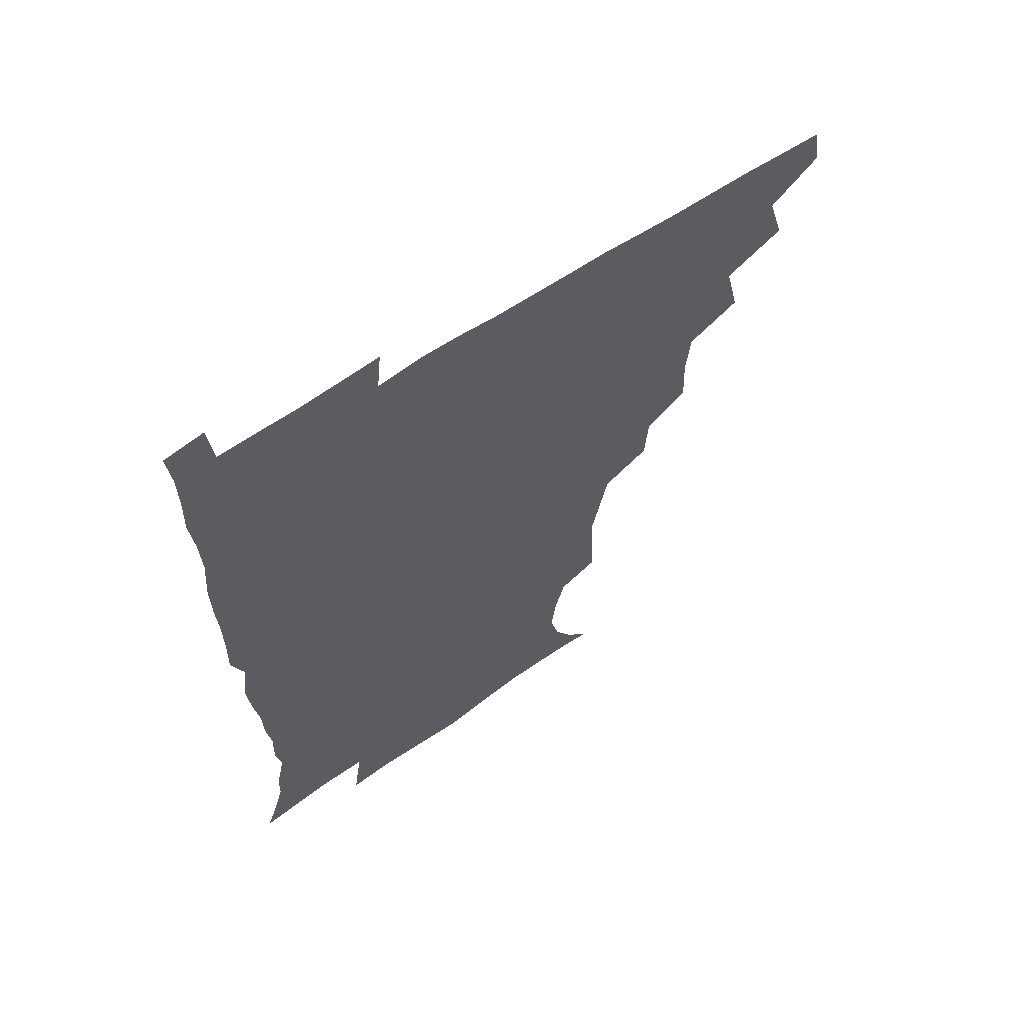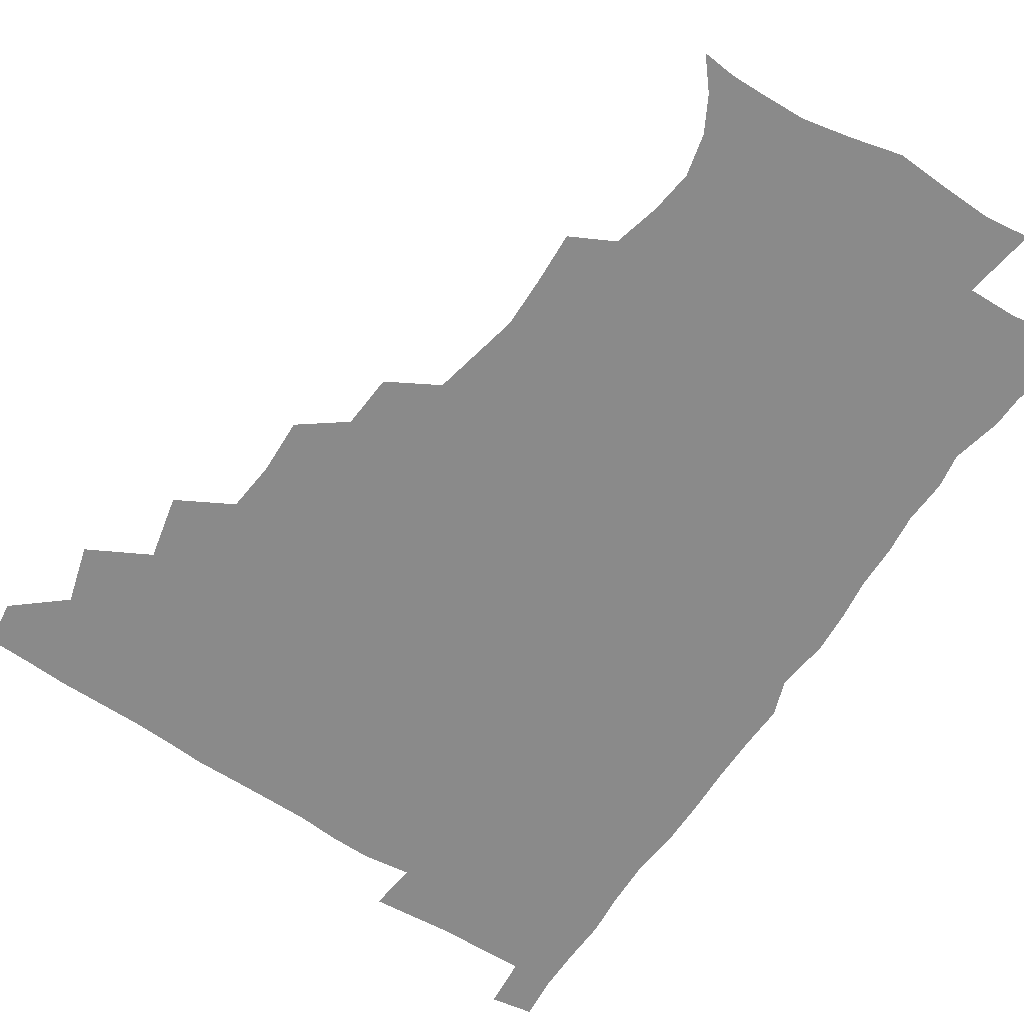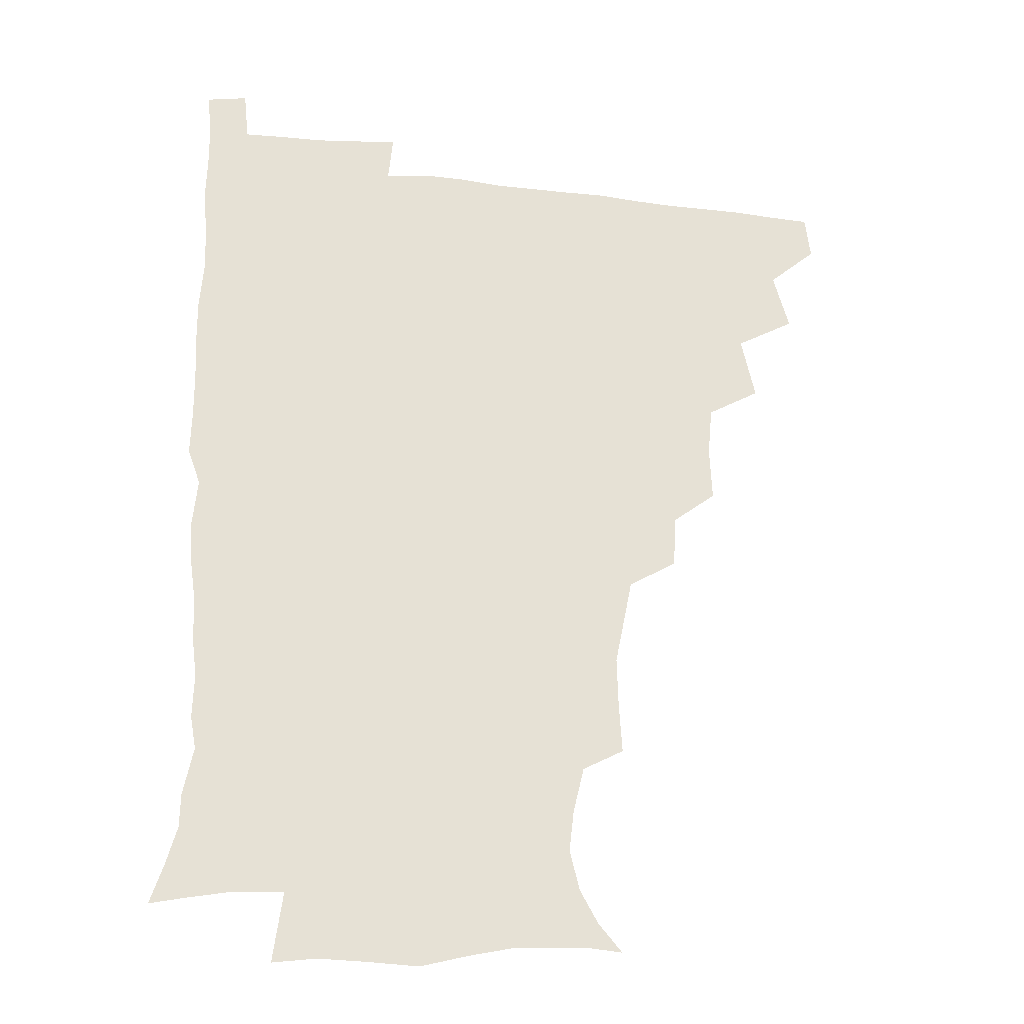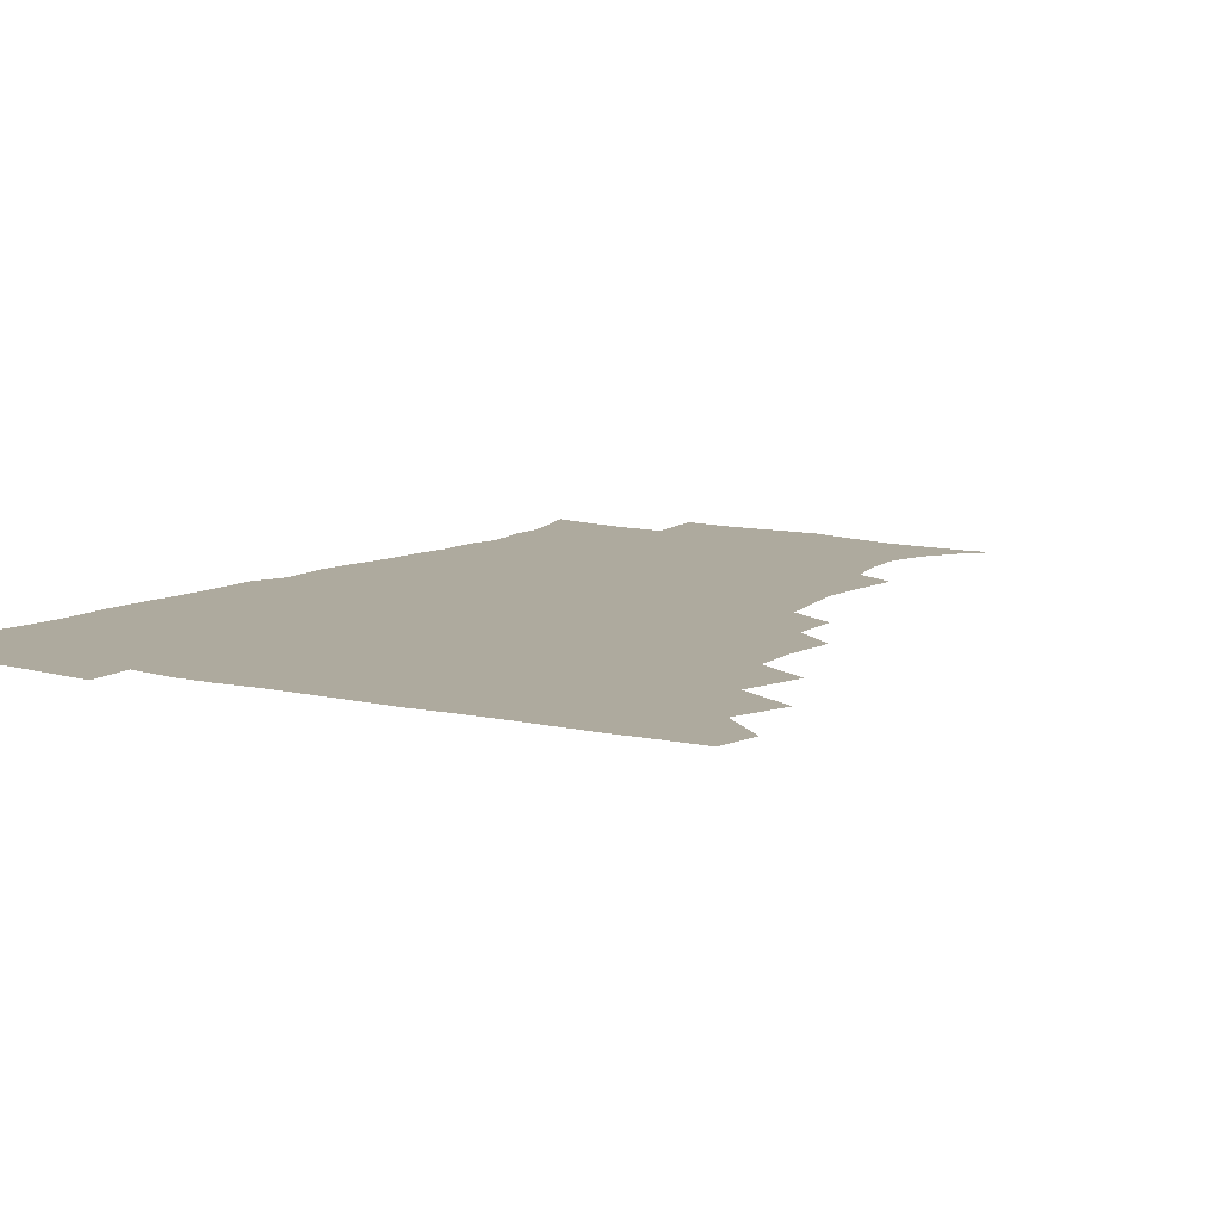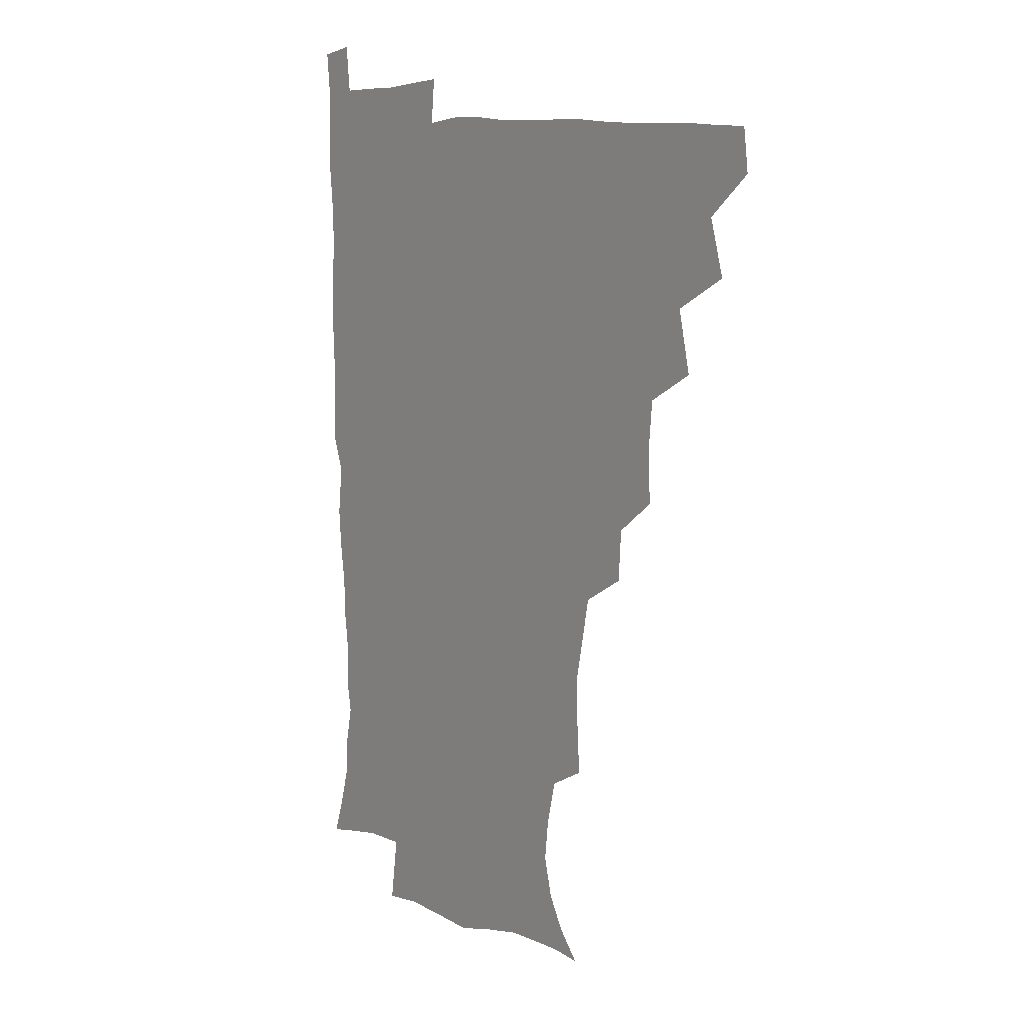
<metadata>
{"format":"obj","ext":"obj","renderer":"f3d","projection":"perspective","resolution":1024,"background":"white","views":[{"elev":63.4,"azim":145.8,"up":"+Y"},{"elev":-63.4,"azim":-33.9,"up":"+Z"},{"elev":-25.2,"azim":169.6,"up":"+Y"},{"elev":9.3,"azim":-146.5,"up":"+Z"},{"elev":9.8,"azim":-127.5,"up":"+Y"}]}
</metadata>
<code>
v 464.7 479.1 0
v 466.7 494.8 0
v 476.2 443.7 0
v 482.2 464.2 0
v 482.9 479.8 0
v 481.9 495.3 0
v 492.5 409.3 0
v 497.7 432 0
v 497.2 448.8 0
v 499 465.6 0
v 497.8 480.5 0
v 496.8 496 0
v 512.4 361 0
v 513.3 380.6 0
v 511.7 398.5 0
v 515.1 420.3 0
v 513.5 434.8 0
v 513.9 451 0
v 513.5 465.9 0
v 512.8 480.7 0
v 511.9 496 0
v 529.3 330.1 0
v 528.1 349 0
v 529.3 370.2 0
v 529.6 389.3 0
v 530.2 407.2 0
v 529.3 421.3 0
v 529.4 436.9 0
v 529 451.6 0
v 528.4 466.2 0
v 527.5 481.1 0
v 526.9 496 0
v 551.7 251.6 0
v 552.8 270.1 0
v 553.3 288 0
v 550.4 302.3 0
v 546.9 319.9 0
v 545.8 340.6 0
v 544.8 358 0
v 543.8 373.6 0
v 543 388.7 0
v 543.9 406.6 0
v 544.7 423.1 0
v 544.7 437.9 0
v 543.9 452.1 0
v 543 466.6 0
v 542.2 481.5 0
v 541.5 496.6 0
v 553.4 175.3 0
v 562.2 185.7 0
v 568.8 197.6 0
v 572.4 212.2 0
v 570.7 227.1 0
v 566.7 243.7 0
v 567 264.5 0
v 566.2 280.6 0
v 564.7 295.8 0
v 562.9 311.9 0
v 561 328.2 0
v 560.5 346.1 0
v 559.5 361.7 0
v 559.9 378.8 0
v 559.7 394.2 0
v 559.7 409.5 0
v 559.6 424.2 0
v 559.2 438.1 0
v 559.3 452.3 0
v 558.3 466.6 0
v 557 481.8 0
v 555.9 497.6 0
v 565 176.4 0
v 574.8 189 0
v 581.4 205.3 0
v 582.4 220.1 0
v 581.4 237.6 0
v 579.5 252.5 0
v 579.6 271.2 0
v 579.1 287.9 0
v 578 302.9 0
v 576.7 318.3 0
v 575.4 333.3 0
v 574.6 349.1 0
v 574.4 365 0
v 574.1 380.1 0
v 574.3 396 0
v 574.2 410.6 0
v 573.8 424.4 0
v 573.9 438.5 0
v 573.9 452.4 0
v 573 466.6 0
v 571.9 481.7 0
v 570.7 497.3 0
v 577.3 176.1 0
v 587.3 190.7 0
v 593.5 210.3 0
v 594.3 227.2 0
v 593.3 243 0
v 592.7 258.9 0
v 592.4 274 0
v 591.4 290.2 0
v 590.9 306.4 0
v 589.9 320.1 0
v 589.3 336.3 0
v 588.6 350.6 0
v 588.5 366.4 0
v 588.2 380.9 0
v 588.3 396.3 0
v 588.3 411 0
v 588.4 425.3 0
v 588.1 438.7 0
v 587.9 452.6 0
v 587.6 466.6 0
v 586.9 481.2 0
v 585.5 497.3 0
v 592.6 175.4 0
v 602.9 195.6 0
v 606.2 213.9 0
v 606.4 229.3 0
v 605.6 244.7 0
v 605.1 259.5 0
v 605.1 278.1 0
v 604.6 292.3 0
v 603.8 306.7 0
v 603.6 323.2 0
v 602.9 336.5 0
v 602.4 350.7 0
v 602.3 366.5 0
v 602.4 382 0
v 602.4 396.8 0
v 602.7 411.5 0
v 602.4 424.6 0
v 602.4 438.6 0
v 602.5 452.8 0
v 602.2 466.6 0
v 601.8 480.8 0
v 600.2 497.3 0
v 609.3 171.8 0
v 616.8 196.1 0
v 618.6 214.8 0
v 619.2 232.4 0
v 618.4 245.9 0
v 618.2 263.6 0
v 618 278.3 0
v 617.5 293.3 0
v 617.3 308.8 0
v 617 323.2 0
v 616.6 338 0
v 616.5 352.7 0
v 616.5 368.4 0
v 616.4 382.2 0
v 616.2 395.4 0
v 616.7 412.1 0
v 616.8 425.1 0
v 617.1 439.3 0
v 616.9 453.1 0
v 616.4 467.2 0
v 616.2 481.2 0
v 614.6 498.5 0
v 626.9 167.2 0
v 630.8 195.8 0
v 631.5 216.6 0
v 631.8 233.3 0
v 631.9 248.5 0
v 631.5 262.1 0
v 631.1 277.4 0
v 630.7 292.5 0
v 630.3 308.4 0
v 630.4 324.5 0
v 630.2 338.1 0
v 630.2 353.4 0
v 630.2 367.9 0
v 630.3 382.8 0
v 630.4 397 0
v 630.5 411.5 0
v 630.9 424.6 0
v 631.3 440.2 0
v 631.4 453.4 0
v 631.4 467.2 0
v 630.8 481.9 0
v 629 498.6 0
v 645.4 168 0
v 645.5 196.4 0
v 645.1 213.6 0
v 644.3 232.6 0
v 644.7 247.9 0
v 644.5 262.1 0
v 644 277.9 0
v 644 293 0
v 643.7 307.3 0
v 643.6 323.9 0
v 643.8 337.6 0
v 643.6 353.3 0
v 644 367.3 0
v 643.9 382.7 0
v 644.1 396.8 0
v 644.1 411.6 0
v 645 424.3 0
v 645.2 439.5 0
v 645.6 453.5 0
v 645.8 467.4 0
v 646.1 481.6 0
v 646 496.3 0
v 644.3 513.4 0
v 663.1 168.4 0
v 660.2 194.8 0
v 658.6 214.2 0
v 658.8 227.6 0
v 657 247.3 0
v 657.1 262.9 0
v 656.9 278.3 0
v 656.7 293.8 0
v 657.2 306.7 0
v 656.7 323.1 0
v 657.4 336.8 0
v 658.1 350.5 0
v 657.7 366.5 0
v 657.7 381.9 0
v 658 395.9 0
v 658.2 410.4 0
v 658.9 424.4 0
v 659.1 440 0
v 659.7 453.5 0
v 660.2 467.3 0
v 660.7 481.5 0
v 660.6 496 0
v 659.3 512 0
v 679.1 166.3 0
v 675.6 191.5 0
v 672.8 211.2 0
v 671.6 228.1 0
v 669.9 245.6 0
v 669.4 262.1 0
v 669.1 278.4 0
v 669.4 292.9 0
v 669.9 306.8 0
v 669.8 322 0
v 671.2 334.8 0
v 671.3 350 0
v 671.5 364.9 0
v 671.3 380.7 0
v 671.6 395.2 0
v 671.3 410.9 0
v 672.9 423.8 0
v 673.1 439 0
v 673.8 453.1 0
v 674.5 467.1 0
v 675.1 481.4 0
v 675.4 495.4 0
v 674.9 510.6 0
v 693.3 190.9 0
v 687.2 209.4 0
v 684.1 227.6 0
v 683.5 241.9 0
v 683.1 257.1 0
v 683.1 272.6 0
v 682.8 288.5 0
v 682.9 303.9 0
v 684 317.6 0
v 685.3 331.3 0
v 684.9 347.4 0
v 685.1 362.8 0
v 685.8 377.4 0
v 686.1 392.5 0
v 687.1 406.8 0
v 686.9 422.4 0
v 687.8 436.9 0
v 687.7 452.8 0
v 688.6 467.1 0
v 689.1 481.3 0
v 689.8 495.6 0
v 689.8 510.3 0
v 709.3 187.9 0
v 702.1 205.6 0
v 699.5 220.4 0
v 696.7 237.5 0
v 696.2 251.7 0
v 696.3 266.9 0
v 696.8 281.5 0
v 696.7 297.7 0
v 698 311.8 0
v 699.1 326.4 0
v 698.7 342.9 0
v 698.9 358.7 0
v 700.5 372.8 0
v 701.7 387.3 0
v 701.7 403.1 0
v 700.6 420.3 0
v 702.2 434.4 0
v 703 449.7 0
v 703.1 465.7 0
v 703.7 480.6 0
v 704.4 495.3 0
v 704.8 509.7 0
v 706.6 527.6 0
v 722.9 185.2 0
v 718.2 198.8 0
v 714.1 213.3 0
v 713.8 225.4 0
v 710.1 242.9 0
v 712.2 254.9 0
v 711.6 270.8 0
v 713.3 285 0
v 713.8 300.7 0
v 715.8 315.1 0
v 717 330.3 0
v 715 349.2 0
v 719.6 362 0
v 719.1 378.4 0
v 719.1 394.5 0
v 719.8 410.5 0
v 719.9 426.7 0
v 718.4 445.5 0
v 719 462.2 0
v 720.5 477.8 0
v 719.9 494.5 0
v 720 509.8 0
v 721.5 524.9 0
f 4 5 1
f 1 5 2
f 5 6 2
f 8 9 3
f 3 9 4
f 9 10 4
f 4 10 5
f 10 11 5
f 5 11 6
f 11 12 6
f 15 16 7
f 7 16 8
f 16 17 8
f 8 17 9
f 17 18 9
f 9 18 10
f 18 19 10
f 10 19 11
f 19 20 11
f 11 20 12
f 20 21 12
f 23 24 13
f 13 24 14
f 24 25 14
f 14 25 15
f 25 26 15
f 15 26 16
f 26 27 16
f 16 27 17
f 27 28 17
f 17 28 18
f 28 29 18
f 18 29 19
f 29 30 19
f 19 30 20
f 30 31 20
f 20 31 21
f 31 32 21
f 37 38 22
f 22 38 23
f 38 39 23
f 23 39 24
f 39 40 24
f 24 40 25
f 40 41 25
f 25 41 26
f 41 42 26
f 26 42 27
f 42 43 27
f 27 43 28
f 43 44 28
f 28 44 29
f 44 45 29
f 29 45 30
f 45 46 30
f 30 46 31
f 46 47 31
f 31 47 32
f 47 48 32
f 54 55 33
f 33 55 34
f 55 56 34
f 34 56 35
f 56 57 35
f 35 57 36
f 57 58 36
f 36 58 37
f 58 59 37
f 37 59 38
f 59 60 38
f 38 60 39
f 60 61 39
f 39 61 40
f 61 62 40
f 40 62 41
f 62 63 41
f 41 63 42
f 63 64 42
f 42 64 43
f 64 65 43
f 43 65 44
f 65 66 44
f 44 66 45
f 66 67 45
f 45 67 46
f 67 68 46
f 46 68 47
f 68 69 47
f 47 69 48
f 69 70 48
f 49 71 50
f 71 72 50
f 50 72 51
f 72 73 51
f 51 73 52
f 73 74 52
f 52 74 53
f 74 75 53
f 53 75 54
f 75 76 54
f 54 76 55
f 76 77 55
f 55 77 56
f 77 78 56
f 56 78 57
f 78 79 57
f 57 79 58
f 79 80 58
f 58 80 59
f 80 81 59
f 59 81 60
f 81 82 60
f 60 82 61
f 82 83 61
f 61 83 62
f 83 84 62
f 62 84 63
f 84 85 63
f 63 85 64
f 85 86 64
f 64 86 65
f 86 87 65
f 65 87 66
f 87 88 66
f 66 88 67
f 88 89 67
f 67 89 68
f 89 90 68
f 68 90 69
f 90 91 69
f 69 91 70
f 91 92 70
f 71 93 72
f 93 94 72
f 72 94 73
f 94 95 73
f 73 95 74
f 95 96 74
f 74 96 75
f 96 97 75
f 75 97 76
f 97 98 76
f 76 98 77
f 98 99 77
f 77 99 78
f 99 100 78
f 78 100 79
f 100 101 79
f 79 101 80
f 101 102 80
f 80 102 81
f 102 103 81
f 81 103 82
f 103 104 82
f 82 104 83
f 104 105 83
f 83 105 84
f 105 106 84
f 84 106 85
f 106 107 85
f 85 107 86
f 107 108 86
f 86 108 87
f 108 109 87
f 87 109 88
f 109 110 88
f 88 110 89
f 110 111 89
f 89 111 90
f 111 112 90
f 90 112 91
f 112 113 91
f 91 113 92
f 113 114 92
f 93 115 94
f 115 116 94
f 94 116 95
f 116 117 95
f 95 117 96
f 117 118 96
f 96 118 97
f 118 119 97
f 97 119 98
f 119 120 98
f 98 120 99
f 120 121 99
f 99 121 100
f 121 122 100
f 100 122 101
f 122 123 101
f 101 123 102
f 123 124 102
f 102 124 103
f 124 125 103
f 103 125 104
f 125 126 104
f 104 126 105
f 126 127 105
f 105 127 106
f 127 128 106
f 106 128 107
f 128 129 107
f 107 129 108
f 129 130 108
f 108 130 109
f 130 131 109
f 109 131 110
f 131 132 110
f 110 132 111
f 132 133 111
f 111 133 112
f 133 134 112
f 112 134 113
f 134 135 113
f 113 135 114
f 135 136 114
f 115 137 116
f 137 138 116
f 116 138 117
f 138 139 117
f 117 139 118
f 139 140 118
f 118 140 119
f 140 141 119
f 119 141 120
f 141 142 120
f 120 142 121
f 142 143 121
f 121 143 122
f 143 144 122
f 122 144 123
f 144 145 123
f 123 145 124
f 145 146 124
f 124 146 125
f 146 147 125
f 125 147 126
f 147 148 126
f 126 148 127
f 148 149 127
f 127 149 128
f 149 150 128
f 128 150 129
f 150 151 129
f 129 151 130
f 151 152 130
f 130 152 131
f 152 153 131
f 131 153 132
f 153 154 132
f 132 154 133
f 154 155 133
f 133 155 134
f 155 156 134
f 134 156 135
f 156 157 135
f 135 157 136
f 157 158 136
f 137 159 138
f 159 160 138
f 138 160 139
f 160 161 139
f 139 161 140
f 161 162 140
f 140 162 141
f 162 163 141
f 141 163 142
f 163 164 142
f 142 164 143
f 164 165 143
f 143 165 144
f 165 166 144
f 144 166 145
f 166 167 145
f 145 167 146
f 167 168 146
f 146 168 147
f 168 169 147
f 147 169 148
f 169 170 148
f 148 170 149
f 170 171 149
f 149 171 150
f 171 172 150
f 150 172 151
f 172 173 151
f 151 173 152
f 173 174 152
f 152 174 153
f 174 175 153
f 153 175 154
f 175 176 154
f 154 176 155
f 176 177 155
f 155 177 156
f 177 178 156
f 156 178 157
f 178 179 157
f 157 179 158
f 179 180 158
f 159 181 160
f 181 182 160
f 160 182 161
f 182 183 161
f 161 183 162
f 183 184 162
f 162 184 163
f 184 185 163
f 163 185 164
f 185 186 164
f 164 186 165
f 186 187 165
f 165 187 166
f 187 188 166
f 166 188 167
f 188 189 167
f 167 189 168
f 189 190 168
f 168 190 169
f 190 191 169
f 169 191 170
f 191 192 170
f 170 192 171
f 192 193 171
f 171 193 172
f 193 194 172
f 172 194 173
f 194 195 173
f 173 195 174
f 195 196 174
f 174 196 175
f 196 197 175
f 175 197 176
f 197 198 176
f 176 198 177
f 198 199 177
f 177 199 178
f 199 200 178
f 178 200 179
f 200 201 179
f 179 201 180
f 201 202 180
f 181 204 182
f 204 205 182
f 182 205 183
f 205 206 183
f 183 206 184
f 206 207 184
f 184 207 185
f 207 208 185
f 185 208 186
f 208 209 186
f 186 209 187
f 209 210 187
f 187 210 188
f 210 211 188
f 188 211 189
f 211 212 189
f 189 212 190
f 212 213 190
f 190 213 191
f 213 214 191
f 191 214 192
f 214 215 192
f 192 215 193
f 215 216 193
f 193 216 194
f 216 217 194
f 194 217 195
f 217 218 195
f 195 218 196
f 218 219 196
f 196 219 197
f 219 220 197
f 197 220 198
f 220 221 198
f 198 221 199
f 221 222 199
f 199 222 200
f 222 223 200
f 200 223 201
f 223 224 201
f 201 224 202
f 224 225 202
f 202 225 203
f 225 226 203
f 204 227 205
f 227 228 205
f 205 228 206
f 228 229 206
f 206 229 207
f 229 230 207
f 207 230 208
f 230 231 208
f 208 231 209
f 231 232 209
f 209 232 210
f 232 233 210
f 210 233 211
f 233 234 211
f 211 234 212
f 234 235 212
f 212 235 213
f 235 236 213
f 213 236 214
f 236 237 214
f 214 237 215
f 237 238 215
f 215 238 216
f 238 239 216
f 216 239 217
f 239 240 217
f 217 240 218
f 240 241 218
f 218 241 219
f 241 242 219
f 219 242 220
f 242 243 220
f 220 243 221
f 243 244 221
f 221 244 222
f 244 245 222
f 222 245 223
f 245 246 223
f 223 246 224
f 246 247 224
f 224 247 225
f 247 248 225
f 225 248 226
f 248 249 226
f 228 250 229
f 250 251 229
f 229 251 230
f 251 252 230
f 230 252 231
f 252 253 231
f 231 253 232
f 253 254 232
f 232 254 233
f 254 255 233
f 233 255 234
f 255 256 234
f 234 256 235
f 256 257 235
f 235 257 236
f 257 258 236
f 236 258 237
f 258 259 237
f 237 259 238
f 259 260 238
f 238 260 239
f 260 261 239
f 239 261 240
f 261 262 240
f 240 262 241
f 262 263 241
f 241 263 242
f 263 264 242
f 242 264 243
f 264 265 243
f 243 265 244
f 265 266 244
f 244 266 245
f 266 267 245
f 245 267 246
f 267 268 246
f 246 268 247
f 268 269 247
f 247 269 248
f 269 270 248
f 248 270 249
f 270 271 249
f 250 272 251
f 272 273 251
f 251 273 252
f 273 274 252
f 252 274 253
f 274 275 253
f 253 275 254
f 275 276 254
f 254 276 255
f 276 277 255
f 255 277 256
f 277 278 256
f 256 278 257
f 278 279 257
f 257 279 258
f 279 280 258
f 258 280 259
f 280 281 259
f 259 281 260
f 281 282 260
f 260 282 261
f 282 283 261
f 261 283 262
f 283 284 262
f 262 284 263
f 284 285 263
f 263 285 264
f 285 286 264
f 264 286 265
f 286 287 265
f 265 287 266
f 287 288 266
f 266 288 267
f 288 289 267
f 267 289 268
f 289 290 268
f 268 290 269
f 290 291 269
f 269 291 270
f 291 292 270
f 270 292 271
f 292 293 271
f 272 295 273
f 295 296 273
f 273 296 274
f 296 297 274
f 274 297 275
f 297 298 275
f 275 298 276
f 298 299 276
f 276 299 277
f 299 300 277
f 277 300 278
f 300 301 278
f 278 301 279
f 301 302 279
f 279 302 280
f 302 303 280
f 280 303 281
f 303 304 281
f 281 304 282
f 304 305 282
f 282 305 283
f 305 306 283
f 283 306 284
f 306 307 284
f 284 307 285
f 307 308 285
f 285 308 286
f 308 309 286
f 286 309 287
f 309 310 287
f 287 310 288
f 310 311 288
f 288 311 289
f 311 312 289
f 289 312 290
f 312 313 290
f 290 313 291
f 313 314 291
f 291 314 292
f 314 315 292
f 292 315 293
f 315 316 293
f 293 316 294
f 316 317 294

</code>
